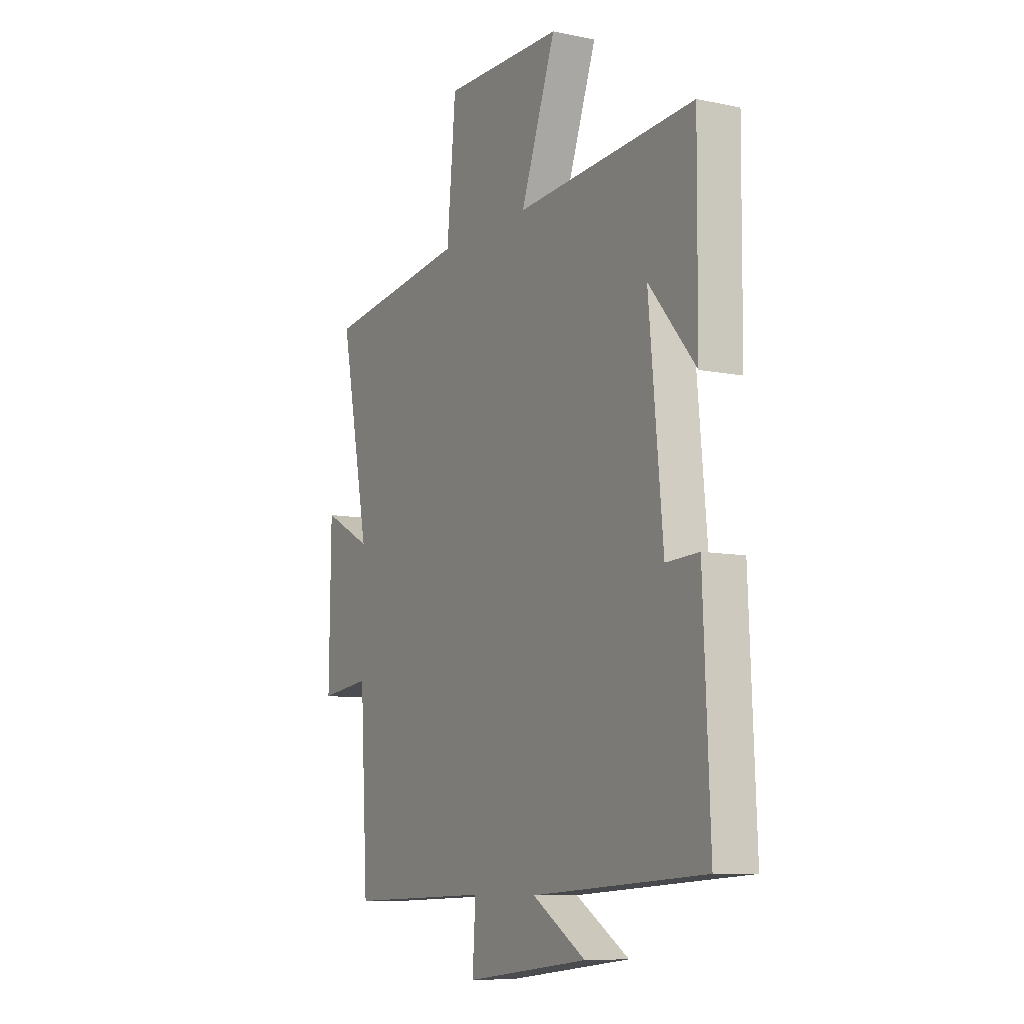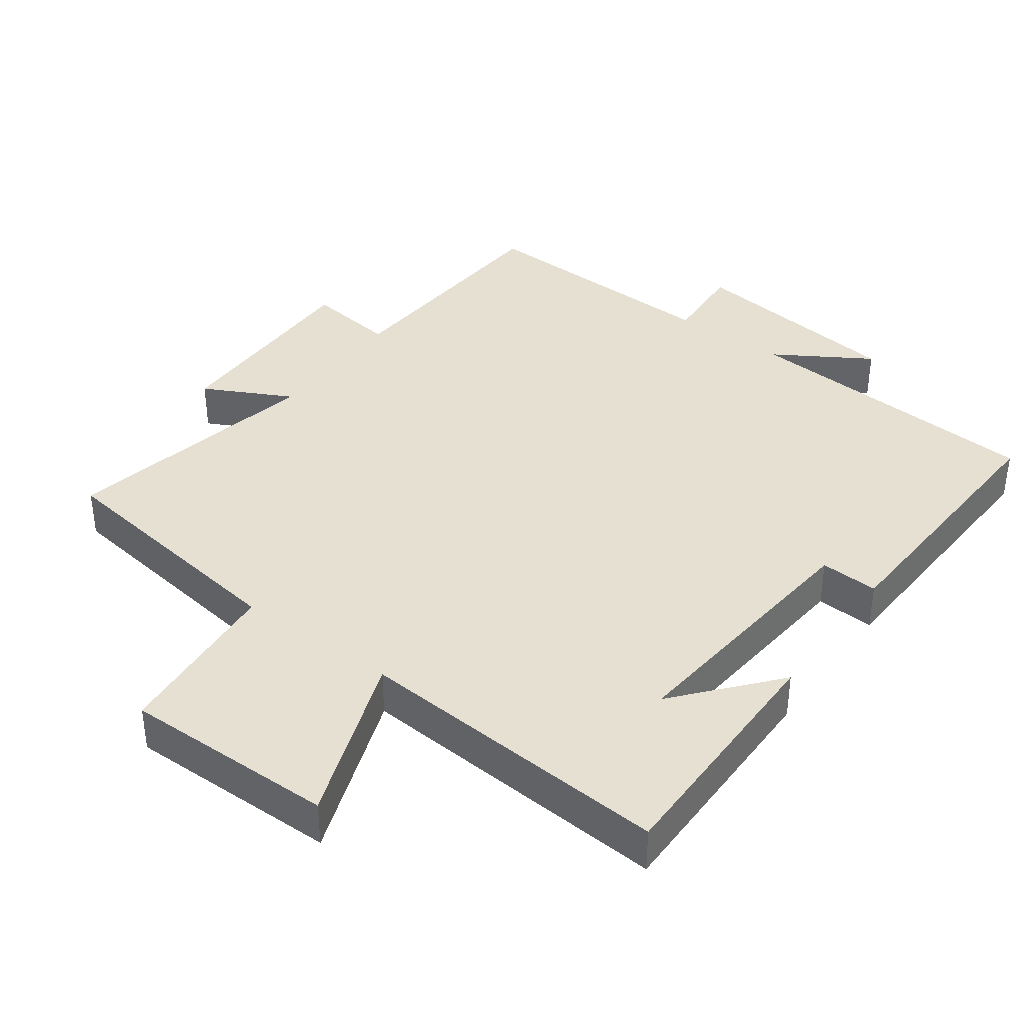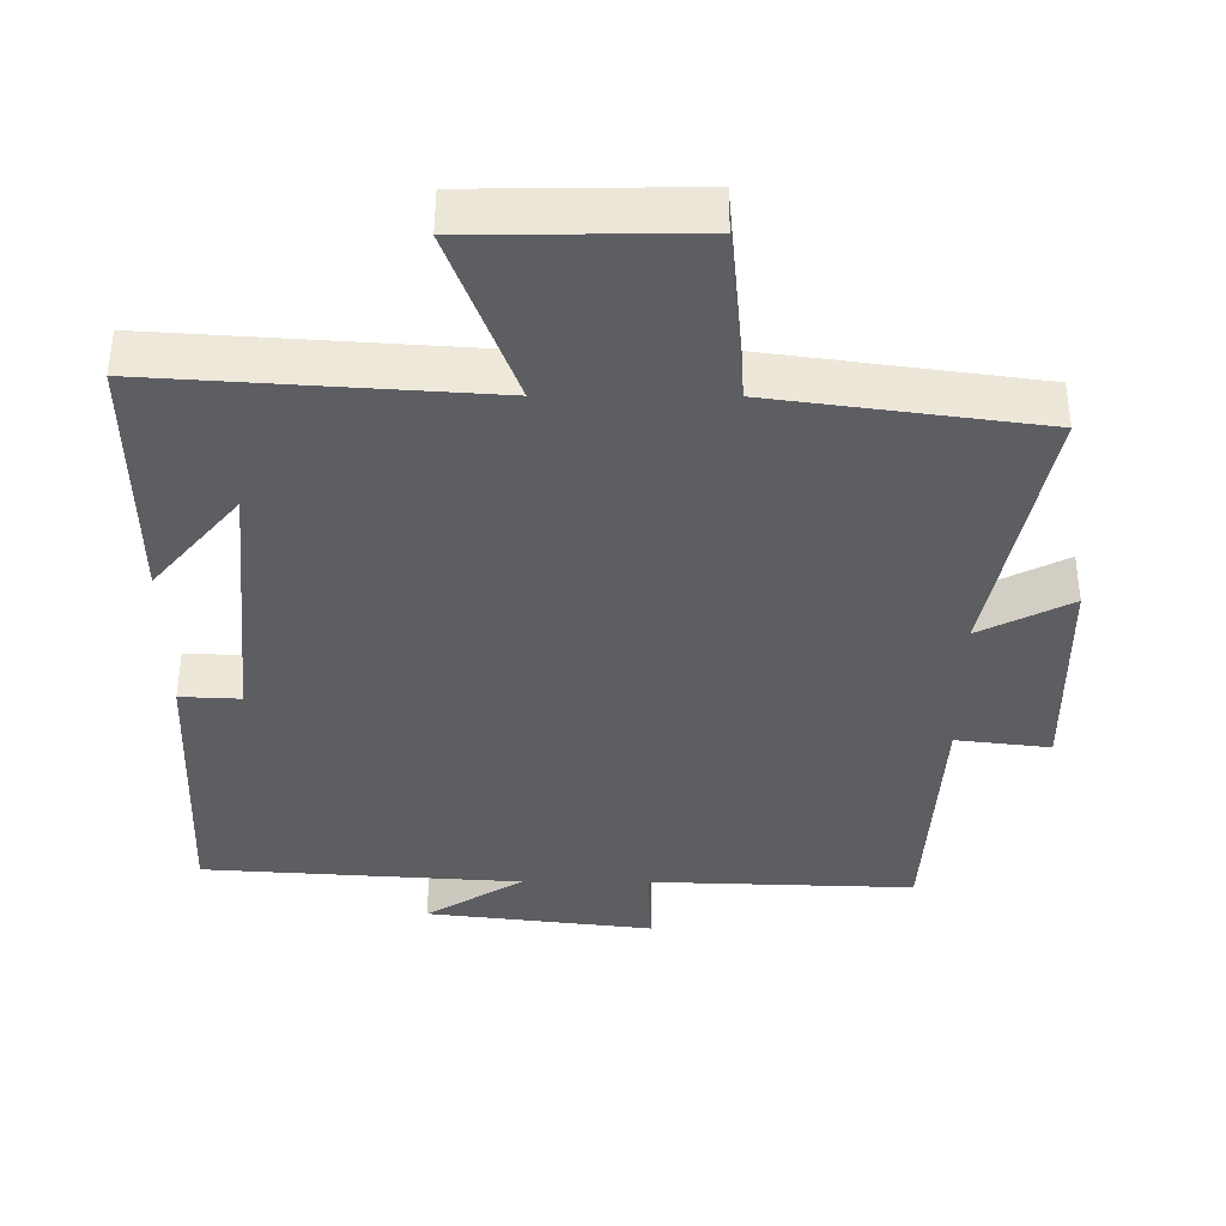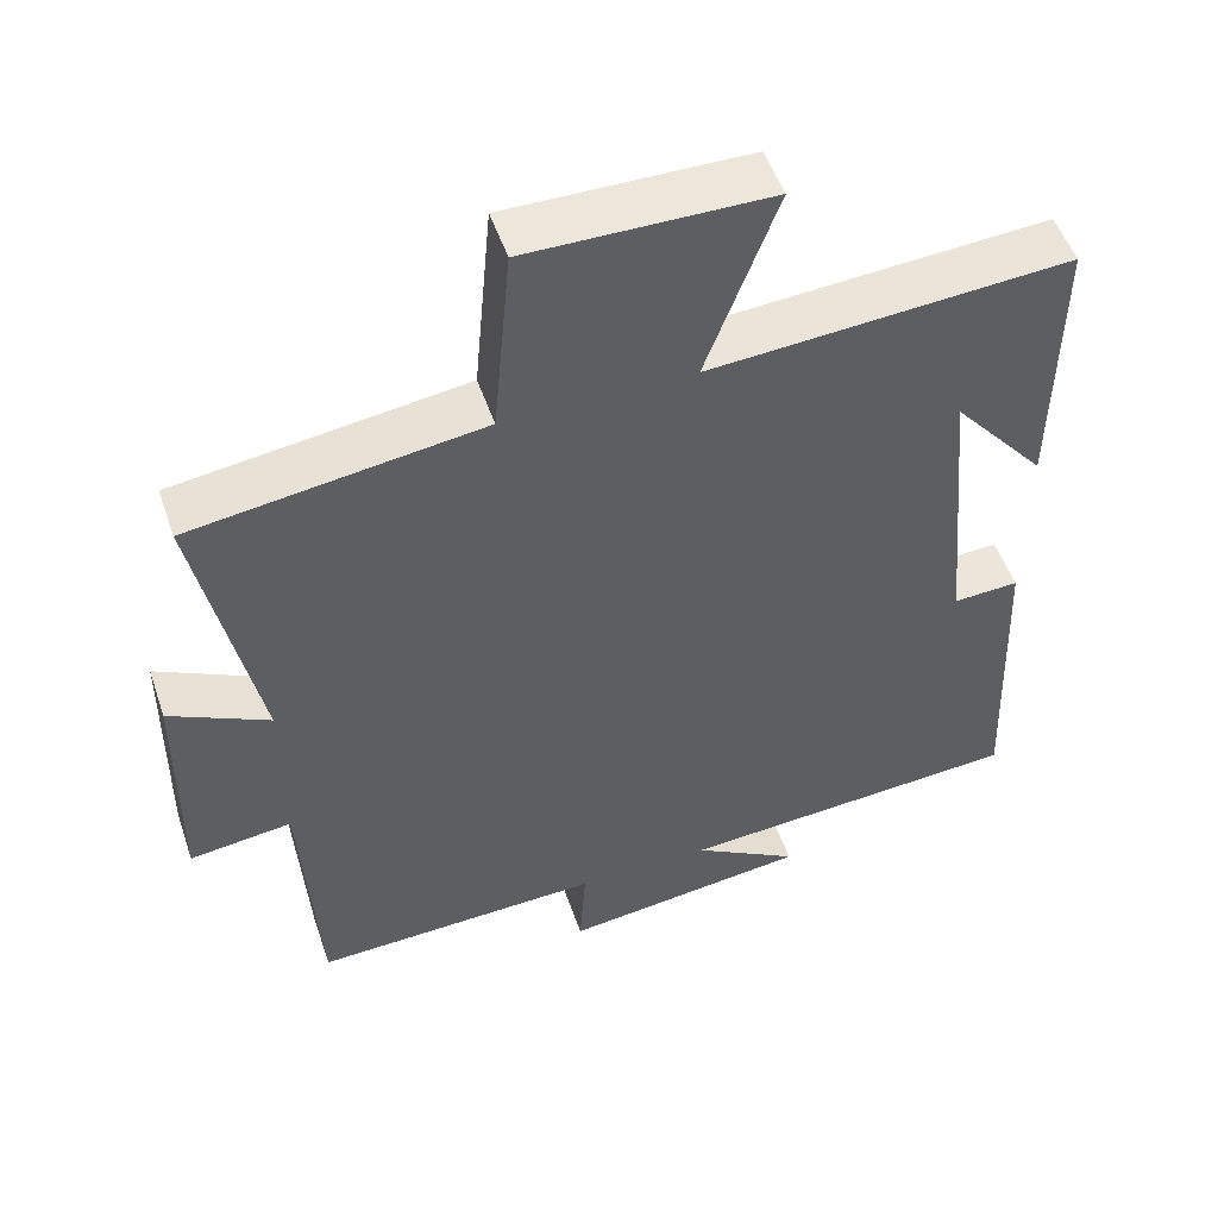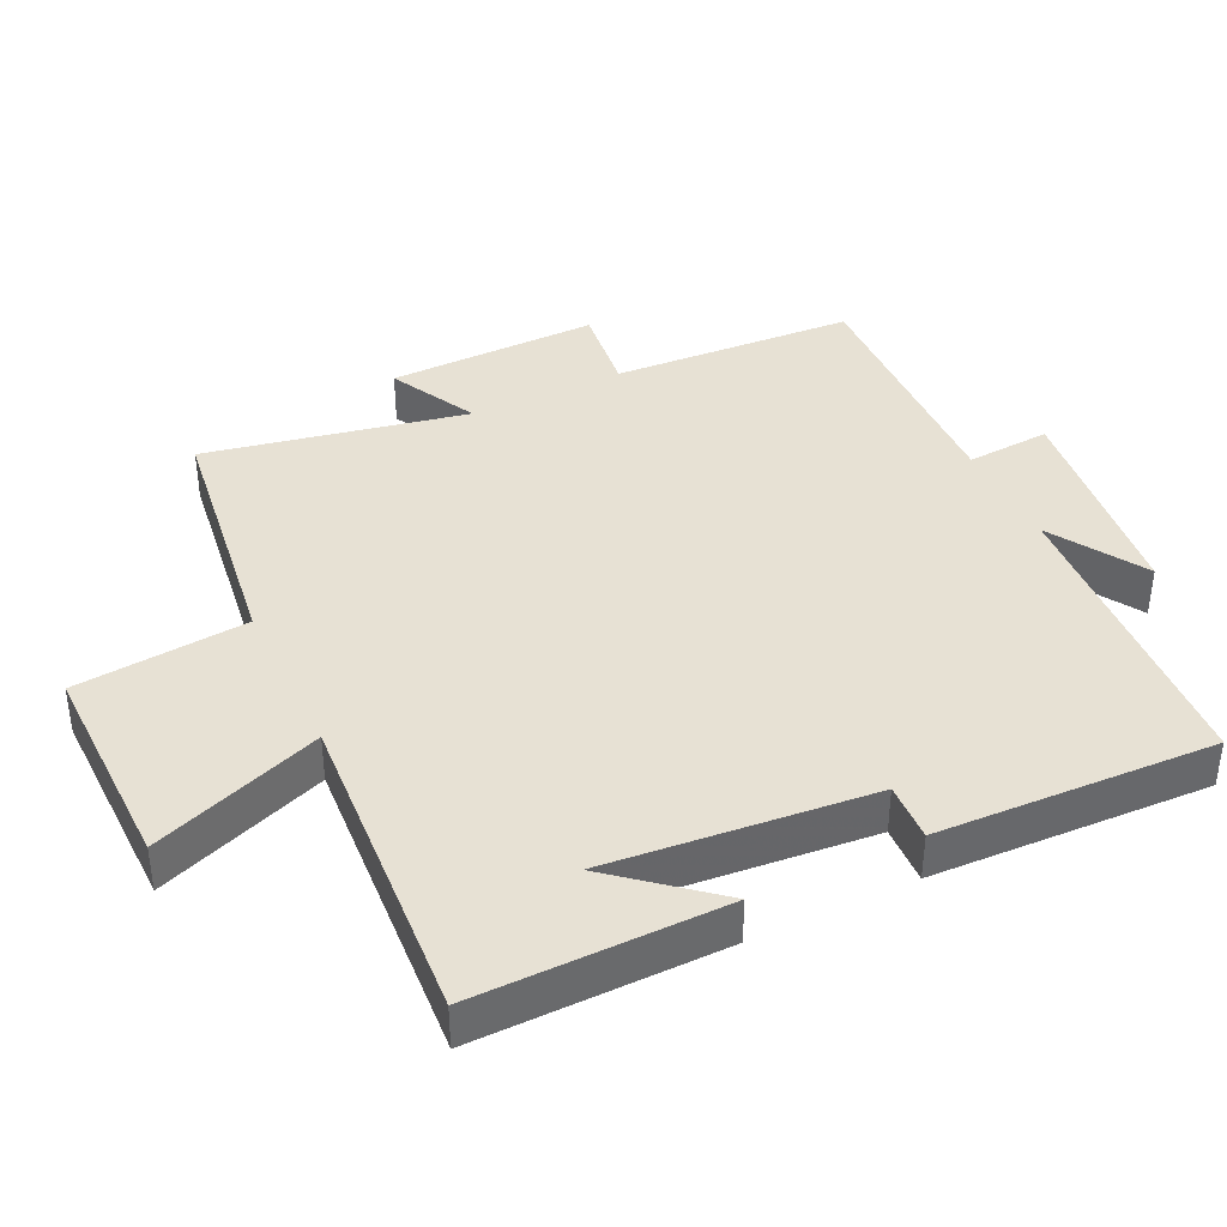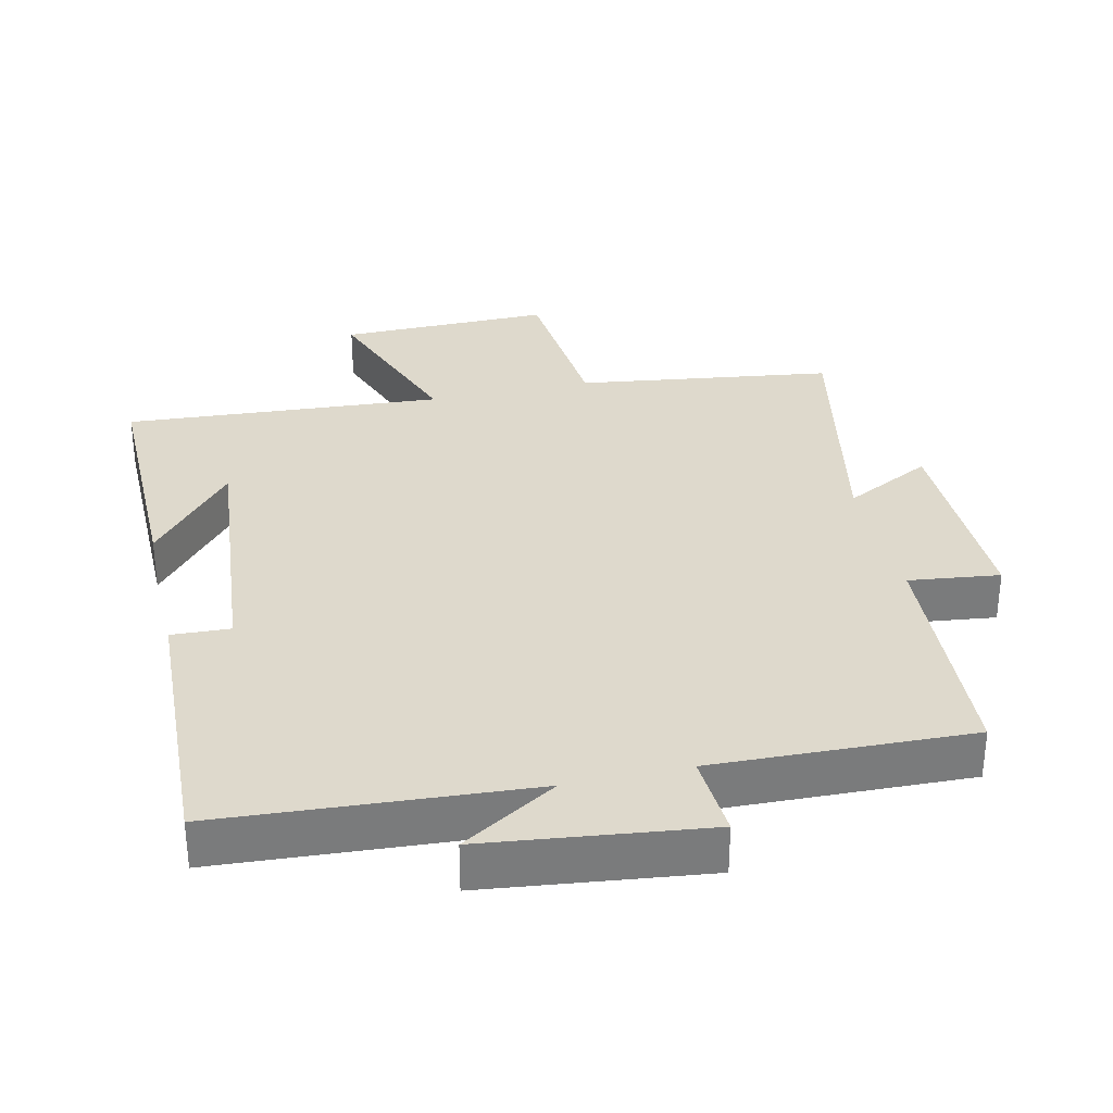
<metadata>
{"format":"obj","ext":"obj","renderer":"f3d","projection":"perspective","resolution":1024,"background":"white","views":[{"elev":-9.0,"azim":61.0,"up":"+Z"},{"elev":38.3,"azim":36.3,"up":"+Y"},{"elev":51.8,"azim":-179.8,"up":"+Z"},{"elev":51.9,"azim":-18.8,"up":"+Z"},{"elev":39.4,"azim":64.3,"up":"+Y"},{"elev":32.1,"azim":167.2,"up":"+Y"}]}
</metadata>
<code>
v 0.517 0.07 -0.471
v 0.069 0.07 -0.5
v 0.207 0.07 -0.585
v -0.113 0.07 -0.623
v -0.105 0.07 -0.5
v -0.479 0.07 -0.512
v -0.5 0.07 -0.157
v -0.632 0.07 -0.173
v -0.628 0.07 0.135
v -0.5 0.07 0.069
v -0.576 0.07 0.449
v -0.203 0.07 0.5
v -0.18 0.07 0.751
v 0.13 0.07 0.747
v 0.039 0.07 0.5
v 0.503 0.07 0.531
v 0.5 0.07 0.169
v 0.379 0.07 0.313
v 0.415 0.07 -0.071
v 0.5 0.07 -0.067
v 0.517 0 -0.471
v 0.069 0 -0.5
v 0.207 0 -0.585
v -0.113 0 -0.623
v -0.105 0 -0.5
v -0.479 0 -0.512
v -0.5 0 -0.157
v -0.632 0 -0.173
v -0.628 0 0.135
v -0.5 0 0.069
v -0.576 0 0.449
v -0.203 0 0.5
v -0.18 0 0.751
v 0.13 0 0.747
v 0.039 0 0.5
v 0.503 0 0.531
v 0.5 0 0.169
v 0.379 0 0.313
v 0.415 0 -0.071
v 0.5 0 -0.067
f 19 20 1 2
f 18 19 2
f 16 17 18
f 15 16 18
f 15 18 2
f 12 13 14 15
f 10 11 12 15
f 10 15 2
f 7 8 9 10
f 5 6 7 10
f 5 10 2
f 2 3 4 5
f 22 21 40 39
f 22 39 38
f 38 37 36
f 38 36 35
f 22 38 35
f 35 34 33 32
f 35 32 31 30
f 22 35 30
f 30 29 28 27
f 30 27 26 25
f 22 30 25
f 25 24 23 22
f 1 21 22 2
f 2 22 23 3
f 3 23 24 4
f 4 24 25 5
f 5 25 26 6
f 6 26 27 7
f 7 27 28 8
f 8 28 29 9
f 9 29 30 10
f 10 30 31 11
f 11 31 32 12
f 12 32 33 13
f 13 33 34 14
f 14 34 35 15
f 15 35 36 16
f 16 36 37 17
f 17 37 38 18
f 18 38 39 19
f 19 39 40 20
f 20 40 21 1

</code>
